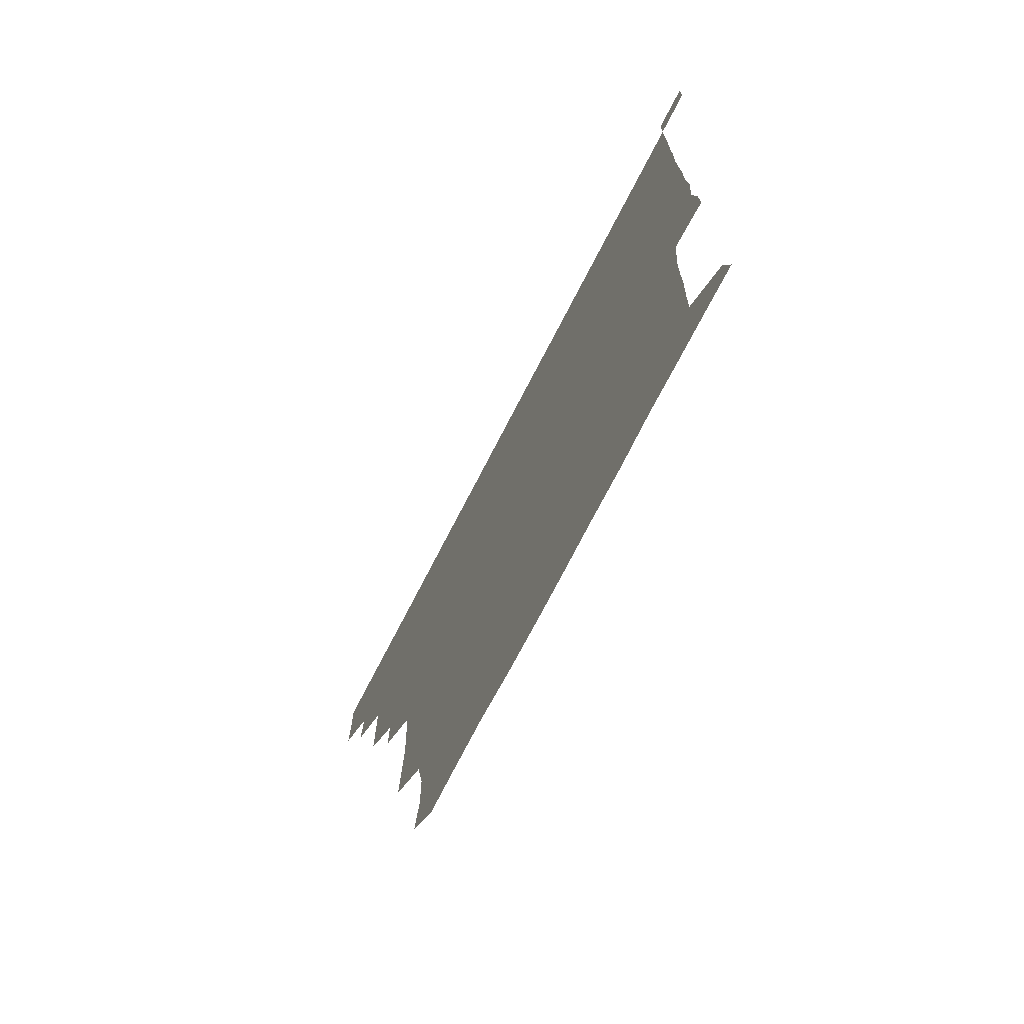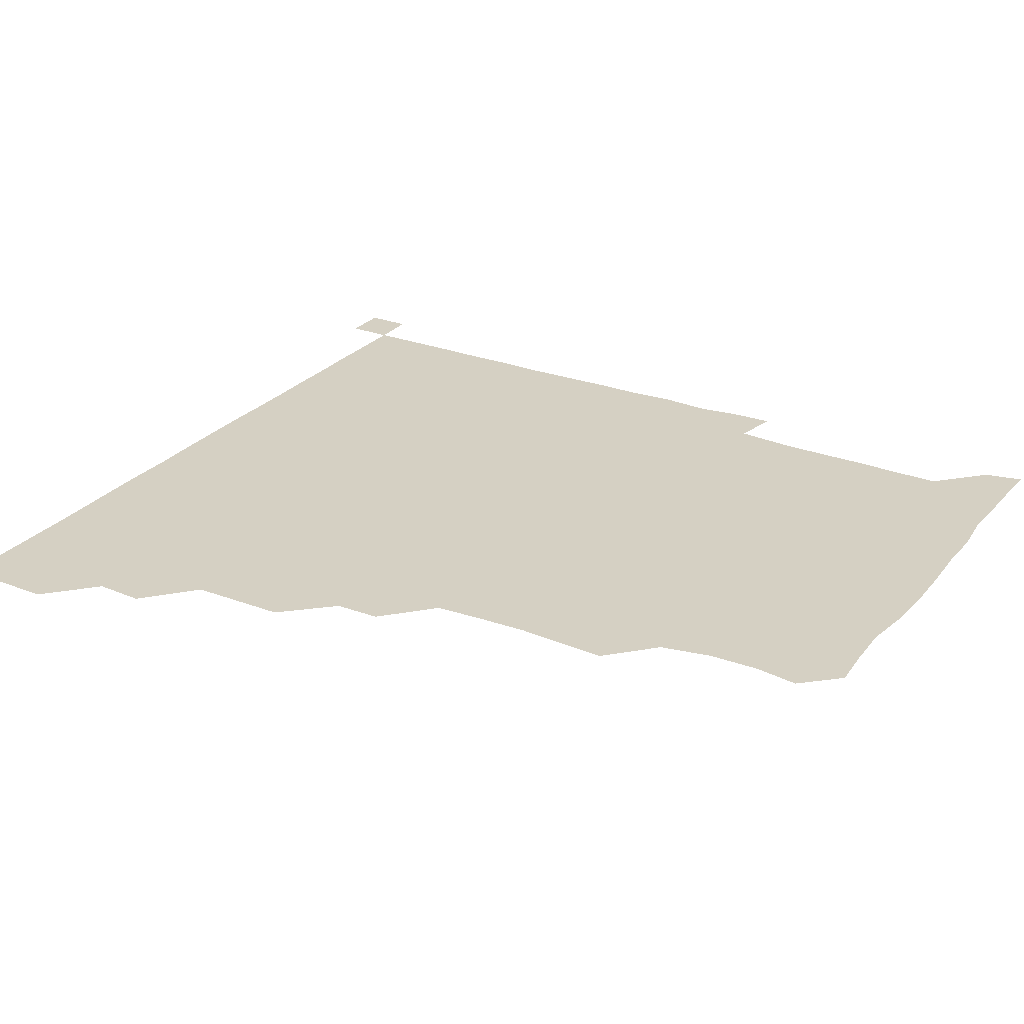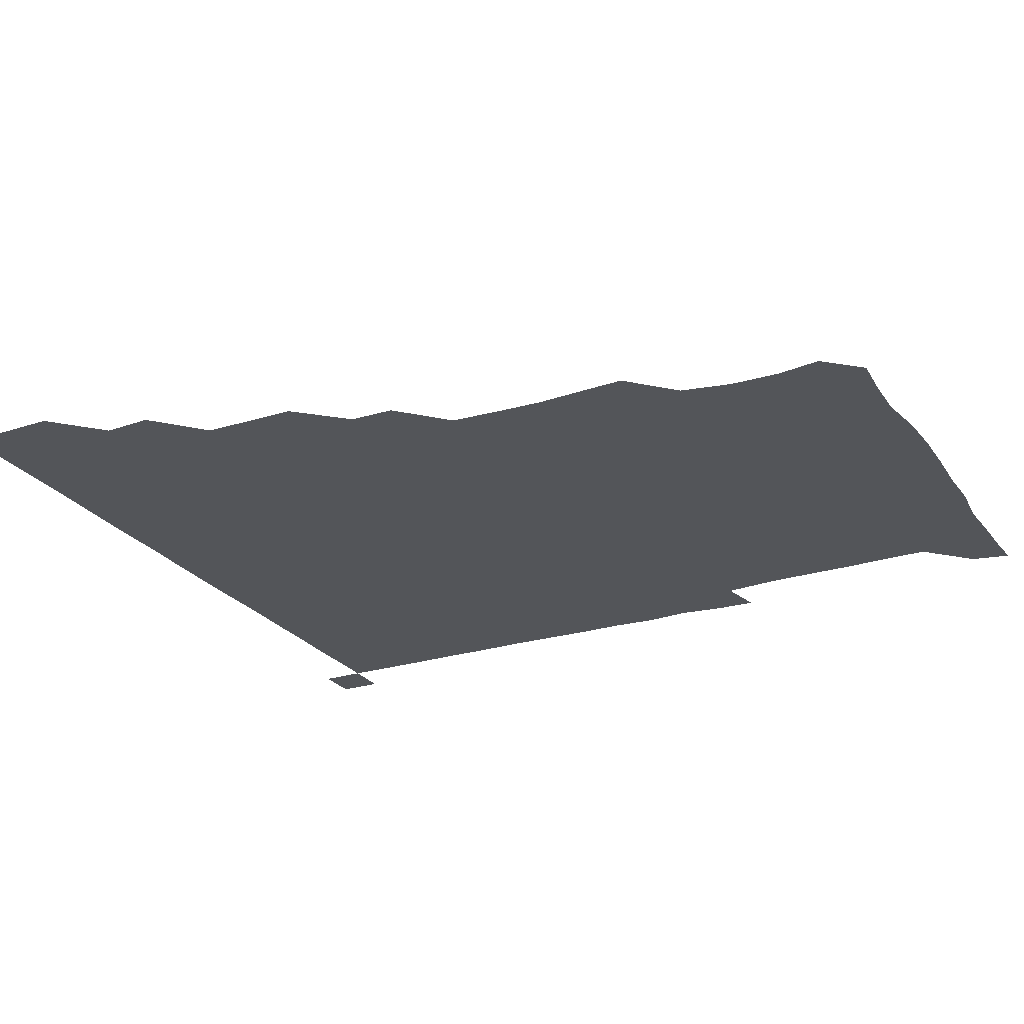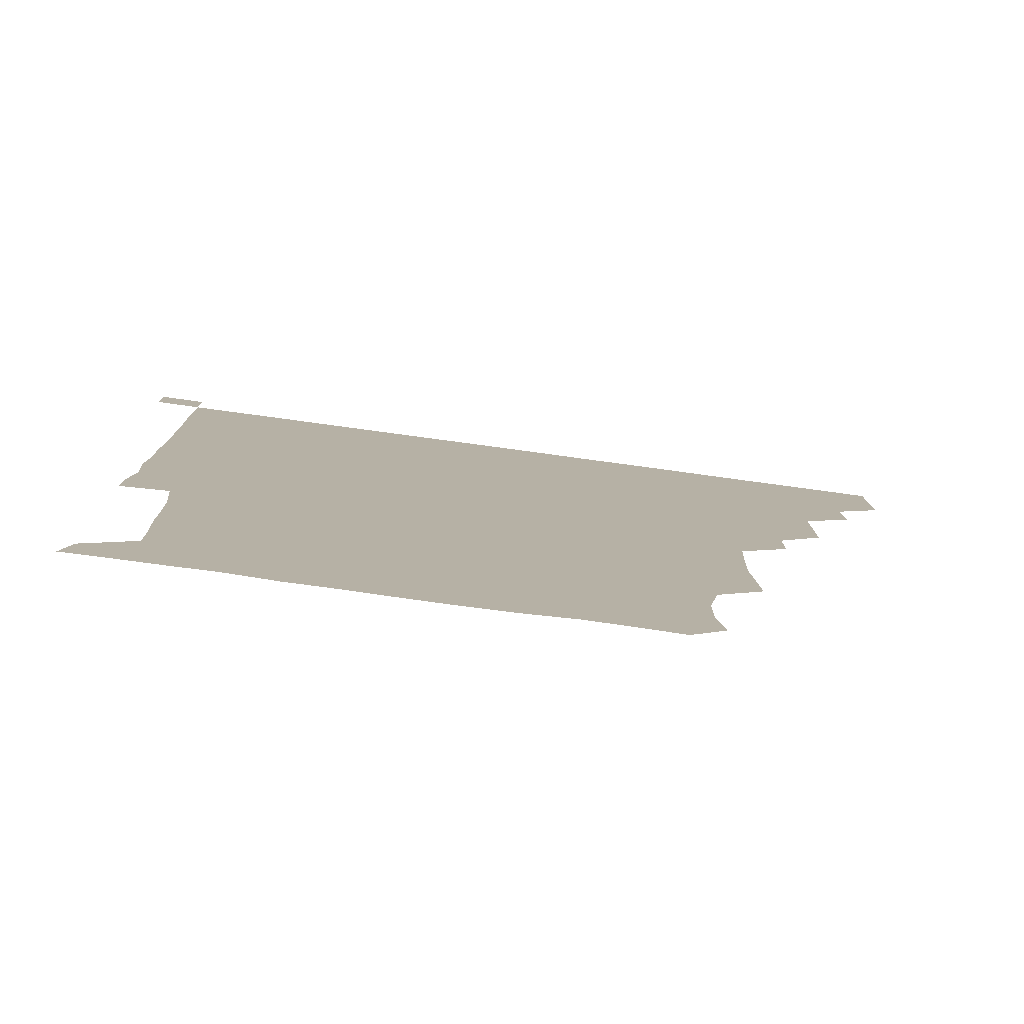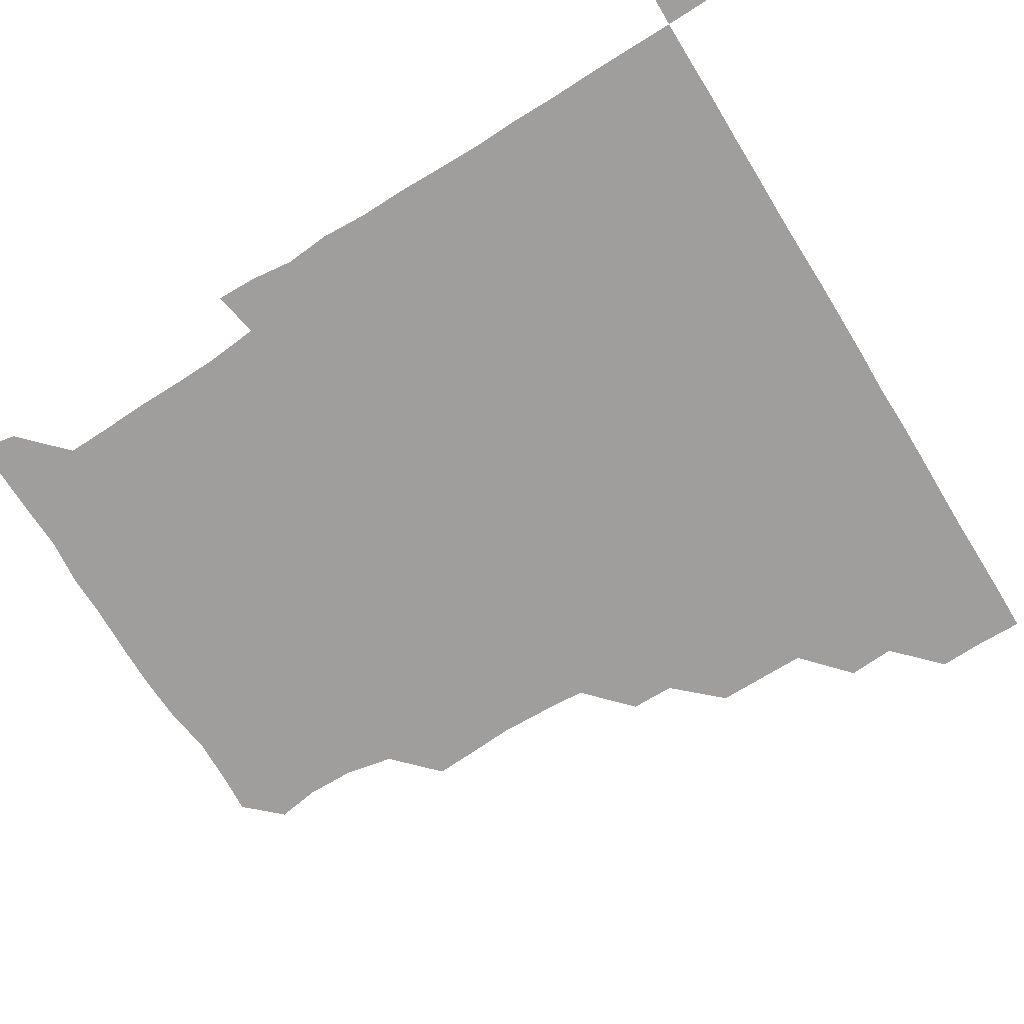
<metadata>
{"format":"obj","ext":"obj","renderer":"f3d","projection":"perspective","resolution":1024,"background":"white","views":[{"elev":-74.3,"azim":62.6,"up":"+Y"},{"elev":26.4,"azim":-59.3,"up":"+Z"},{"elev":-24.5,"azim":-63.1,"up":"+Z"},{"elev":-79.9,"azim":172.3,"up":"+Y"},{"elev":-70.9,"azim":121.6,"up":"+Z"}]}
</metadata>
<code>
v 435.8 405.6 0
v 436.3 421 0
v 436.1 436 0
v 450.4 375.1 0
v 451.4 390.7 0
v 451.1 406 0
v 451.1 420.9 0
v 451 436.1 0
v 466.5 329.5 0
v 466.5 344.5 0
v 466.6 360.5 0
v 466.3 376.3 0
v 466.4 391.2 0
v 466.1 406 0
v 466 421 0
v 465.9 436.1 0
v 481.1 299.2 0
v 481 313.8 0
v 481.3 330.8 0
v 481.1 345.9 0
v 481.4 361.6 0
v 481.3 376.3 0
v 481.1 391.1 0
v 481.1 406 0
v 481.1 421 0
v 481.1 435.9 0
v 496.3 223.3 0
v 497.1 237.6 0
v 498.1 252.8 0
v 497.7 268.1 0
v 496.8 284.5 0
v 495.9 301.1 0
v 497.1 317.4 0
v 496.5 331.7 0
v 496.1 346 0
v 496.2 361.3 0
v 496.1 376.2 0
v 496.1 391 0
v 496 406 0
v 496 420.9 0
v 496.1 436.1 0
v 512.5 162.6 0
v 514.7 176.7 0
v 514.5 192.8 0
v 511.3 209.1 0
v 512.7 226.3 0
v 511.3 241 0
v 511.7 256.4 0
v 511.4 271.7 0
v 511.4 286.3 0
v 511.1 300.6 0
v 511.2 316.9 0
v 511 331.1 0
v 511.2 346.4 0
v 511 361 0
v 511.1 376.1 0
v 510.9 391 0
v 511 406 0
v 511 420.7 0
v 511.1 436.3 0
v 523.6 150.7 0
v 526.4 165.4 0
v 527.1 180.1 0
v 526.5 195.9 0
v 525.7 211.4 0
v 527.3 227.5 0
v 526.4 241.9 0
v 526.3 256 0
v 525.8 270.7 0
v 525.9 286.2 0
v 526.4 301.5 0
v 526 316.3 0
v 526.1 331.1 0
v 526.2 346.3 0
v 526.1 361.1 0
v 526.3 376.1 0
v 526 391 0
v 526 406 0
v 525.9 421.1 0
v 525.9 436.3 0
v 537 151.6 0
v 540.9 166.8 0
v 541.7 183.1 0
v 541.1 196.6 0
v 541.3 210.6 0
v 541 228.1 0
v 541.4 241.7 0
v 541.6 257.2 0
v 541 271 0
v 541.1 286.2 0
v 541.2 301.5 0
v 541.1 316.4 0
v 541.2 331.3 0
v 541.1 346.1 0
v 541.2 361.2 0
v 541.1 376 0
v 541 391 0
v 541.2 405.9 0
v 541.1 420.8 0
v 541 436 0
v 552.6 152.1 0
v 557 167.3 0
v 556.3 181.3 0
v 555.4 196.5 0
v 556.8 211.9 0
v 555.9 226.4 0
v 556 241.8 0
v 556.1 256.5 0
v 556 271.6 0
v 556.2 286.8 0
v 556.4 301.7 0
v 556 315.5 0
v 556 331.4 0
v 556.2 346.4 0
v 556.1 361.1 0
v 555.9 376 0
v 556.1 391 0
v 556.1 405.9 0
v 556.1 420.8 0
v 555.9 436.3 0
v 569.5 149.9 0
v 571.2 167.2 0
v 571.5 182.2 0
v 571.4 195 0
v 570.6 211.7 0
v 571.4 226 0
v 570.8 240.8 0
v 571.1 255.8 0
v 570.9 270.3 0
v 570.8 285.6 0
v 570.8 301.2 0
v 571.2 316.7 0
v 571 330.9 0
v 571 346 0
v 571.1 361.2 0
v 571 375.9 0
v 571.2 391 0
v 571.2 405.7 0
v 571 421 0
v 570.9 436.3 0
v 585.4 149.3 0
v 585.5 167.1 0
v 585.7 181.9 0
v 586.3 197.6 0
v 586 211.8 0
v 586.3 227.4 0
v 586.2 241.3 0
v 585.9 257.4 0
v 586.6 271.4 0
v 586 286.3 0
v 586 301.7 0
v 586 316.6 0
v 586.1 331.3 0
v 586.1 346.6 0
v 586 360.8 0
v 586.2 376.2 0
v 586.1 391 0
v 586.1 405.6 0
v 585.9 421 0
v 585.7 436.3 0
v 601 149.6 0
v 600.2 166.7 0
v 601.3 181.8 0
v 601.2 196 0
v 601.3 211 0
v 600.8 226 0
v 600.9 241.8 0
v 601 255.7 0
v 600.7 272.2 0
v 601.2 286.3 0
v 600.9 301.6 0
v 601.2 315.5 0
v 601 331.4 0
v 600.9 346 0
v 601.2 361.4 0
v 601.1 376.2 0
v 601.1 391 0
v 601 406.1 0
v 600.9 421.1 0
v 600.6 436.1 0
v 616.9 150.2 0
v 616 165.7 0
v 615.3 181.8 0
v 615.9 196.5 0
v 616.7 211.6 0
v 615.9 226.9 0
v 615.8 240.9 0
v 616.3 256.5 0
v 615.7 271.1 0
v 615.9 286.5 0
v 615.7 301.3 0
v 616.3 317 0
v 616.1 331.2 0
v 616 345.9 0
v 616 361.4 0
v 616 376.2 0
v 616 391 0
v 616.3 405.9 0
v 616.2 420.8 0
v 615.7 435.9 0
v 632.1 150.1 0
v 631.1 166.7 0
v 631.5 180.4 0
v 630.1 195.9 0
v 630.5 212.8 0
v 630.7 227.5 0
v 630.8 241.5 0
v 630.8 257.5 0
v 631.4 270.7 0
v 630.9 286.1 0
v 630.9 300.7 0
v 630.3 317.2 0
v 630.9 331.8 0
v 631 346.2 0
v 631 361.2 0
v 631 376 0
v 631 391.1 0
v 631.3 406 0
v 631.1 420.9 0
v 630.7 436.1 0
v 648.2 151.7 0
v 646 166.2 0
v 645.7 182.7 0
v 646 196.6 0
v 645.7 211.7 0
v 645.4 226.7 0
v 646.2 240.8 0
v 645.6 256.6 0
v 645.8 271.7 0
v 645.7 286.6 0
v 646 301.7 0
v 646 315.8 0
v 645.6 331.7 0
v 646 346.1 0
v 645.9 361.2 0
v 646 376.6 0
v 646 391 0
v 646 406.1 0
v 646.2 420.8 0
v 645.9 436 0
v 663.9 151.2 0
v 660.7 166.2 0
v 659.8 181.3 0
v 660.5 195.9 0
v 659.6 212.3 0
v 660.2 226.4 0
v 660.7 241.4 0
v 660.5 257.3 0
v 660.1 272.3 0
v 660.7 286.2 0
v 660.3 302.2 0
v 660.8 316.2 0
v 660.4 331.8 0
v 660.8 346.4 0
v 661.1 361 0
v 660.9 376.3 0
v 661 391.3 0
v 661 406.1 0
v 661.1 420.9 0
v 660.8 436.1 0
v 678.3 151 0
v 675 165.3 0
v 673.2 178.2 0
v 673.6 193.5 0
v 674.3 208.2 0
v 674.3 223.4 0
v 674.8 239.3 0
v 676.5 257.4 0
v 675.8 271.6 0
v 675 286.4 0
v 674.9 301.8 0
v 674.8 316.5 0
v 676.1 330.3 0
v 675.1 346.7 0
v 675.4 361.5 0
v 675.2 376.9 0
v 675.9 391.1 0
v 675.9 406.2 0
v 675.9 421 0
v 676 435.9 0
v 691.4 150.5 0
v 688.7 163.4 0
v 691.9 254.6 0
v 691.6 267.9 0
v 689.9 282.7 0
v 691.1 297.9 0
v 690.3 313.3 0
v 690.5 328.7 0
v 690.2 343.9 0
v 690 359.5 0
v 690.5 374.8 0
v 690.4 390.6 0
v 690.8 405.8 0
v 690.9 421 0
v 690.9 435.9 0
v 691.1 451 0
v 706 436.1 0
v 706 451 0
f 5 6 1
f 1 6 2
f 6 7 2
f 2 7 3
f 7 8 3
f 11 12 4
f 4 12 5
f 12 13 5
f 5 13 6
f 13 14 6
f 6 14 7
f 14 15 7
f 7 15 8
f 15 16 8
f 18 19 9
f 9 19 10
f 19 20 10
f 10 20 11
f 20 21 11
f 11 21 12
f 21 22 12
f 12 22 13
f 22 23 13
f 13 23 14
f 23 24 14
f 14 24 15
f 24 25 15
f 15 25 16
f 25 26 16
f 31 32 17
f 17 32 18
f 32 33 18
f 18 33 19
f 33 34 19
f 19 34 20
f 34 35 20
f 20 35 21
f 35 36 21
f 21 36 22
f 36 37 22
f 22 37 23
f 37 38 23
f 23 38 24
f 38 39 24
f 24 39 25
f 39 40 25
f 25 40 26
f 40 41 26
f 45 46 27
f 27 46 28
f 46 47 28
f 28 47 29
f 47 48 29
f 29 48 30
f 48 49 30
f 30 49 31
f 49 50 31
f 31 50 32
f 50 51 32
f 32 51 33
f 51 52 33
f 33 52 34
f 52 53 34
f 34 53 35
f 53 54 35
f 35 54 36
f 54 55 36
f 36 55 37
f 55 56 37
f 37 56 38
f 56 57 38
f 38 57 39
f 57 58 39
f 39 58 40
f 58 59 40
f 40 59 41
f 59 60 41
f 61 62 42
f 42 62 43
f 62 63 43
f 43 63 44
f 63 64 44
f 44 64 45
f 64 65 45
f 45 65 46
f 65 66 46
f 46 66 47
f 66 67 47
f 47 67 48
f 67 68 48
f 48 68 49
f 68 69 49
f 49 69 50
f 69 70 50
f 50 70 51
f 70 71 51
f 51 71 52
f 71 72 52
f 52 72 53
f 72 73 53
f 53 73 54
f 73 74 54
f 54 74 55
f 74 75 55
f 55 75 56
f 75 76 56
f 56 76 57
f 76 77 57
f 57 77 58
f 77 78 58
f 58 78 59
f 78 79 59
f 59 79 60
f 79 80 60
f 61 81 62
f 81 82 62
f 62 82 63
f 82 83 63
f 63 83 64
f 83 84 64
f 64 84 65
f 84 85 65
f 65 85 66
f 85 86 66
f 66 86 67
f 86 87 67
f 67 87 68
f 87 88 68
f 68 88 69
f 88 89 69
f 69 89 70
f 89 90 70
f 70 90 71
f 90 91 71
f 71 91 72
f 91 92 72
f 72 92 73
f 92 93 73
f 73 93 74
f 93 94 74
f 74 94 75
f 94 95 75
f 75 95 76
f 95 96 76
f 76 96 77
f 96 97 77
f 77 97 78
f 97 98 78
f 78 98 79
f 98 99 79
f 79 99 80
f 99 100 80
f 81 101 82
f 101 102 82
f 82 102 83
f 102 103 83
f 83 103 84
f 103 104 84
f 84 104 85
f 104 105 85
f 85 105 86
f 105 106 86
f 86 106 87
f 106 107 87
f 87 107 88
f 107 108 88
f 88 108 89
f 108 109 89
f 89 109 90
f 109 110 90
f 90 110 91
f 110 111 91
f 91 111 92
f 111 112 92
f 92 112 93
f 112 113 93
f 93 113 94
f 113 114 94
f 94 114 95
f 114 115 95
f 95 115 96
f 115 116 96
f 96 116 97
f 116 117 97
f 97 117 98
f 117 118 98
f 98 118 99
f 118 119 99
f 99 119 100
f 119 120 100
f 101 121 102
f 121 122 102
f 102 122 103
f 122 123 103
f 103 123 104
f 123 124 104
f 104 124 105
f 124 125 105
f 105 125 106
f 125 126 106
f 106 126 107
f 126 127 107
f 107 127 108
f 127 128 108
f 108 128 109
f 128 129 109
f 109 129 110
f 129 130 110
f 110 130 111
f 130 131 111
f 111 131 112
f 131 132 112
f 112 132 113
f 132 133 113
f 113 133 114
f 133 134 114
f 114 134 115
f 134 135 115
f 115 135 116
f 135 136 116
f 116 136 117
f 136 137 117
f 117 137 118
f 137 138 118
f 118 138 119
f 138 139 119
f 119 139 120
f 139 140 120
f 121 141 122
f 141 142 122
f 122 142 123
f 142 143 123
f 123 143 124
f 143 144 124
f 124 144 125
f 144 145 125
f 125 145 126
f 145 146 126
f 126 146 127
f 146 147 127
f 127 147 128
f 147 148 128
f 128 148 129
f 148 149 129
f 129 149 130
f 149 150 130
f 130 150 131
f 150 151 131
f 131 151 132
f 151 152 132
f 132 152 133
f 152 153 133
f 133 153 134
f 153 154 134
f 134 154 135
f 154 155 135
f 135 155 136
f 155 156 136
f 136 156 137
f 156 157 137
f 137 157 138
f 157 158 138
f 138 158 139
f 158 159 139
f 139 159 140
f 159 160 140
f 141 161 142
f 161 162 142
f 142 162 143
f 162 163 143
f 143 163 144
f 163 164 144
f 144 164 145
f 164 165 145
f 145 165 146
f 165 166 146
f 146 166 147
f 166 167 147
f 147 167 148
f 167 168 148
f 148 168 149
f 168 169 149
f 149 169 150
f 169 170 150
f 150 170 151
f 170 171 151
f 151 171 152
f 171 172 152
f 152 172 153
f 172 173 153
f 153 173 154
f 173 174 154
f 154 174 155
f 174 175 155
f 155 175 156
f 175 176 156
f 156 176 157
f 176 177 157
f 157 177 158
f 177 178 158
f 158 178 159
f 178 179 159
f 159 179 160
f 179 180 160
f 161 181 162
f 181 182 162
f 162 182 163
f 182 183 163
f 163 183 164
f 183 184 164
f 164 184 165
f 184 185 165
f 165 185 166
f 185 186 166
f 166 186 167
f 186 187 167
f 167 187 168
f 187 188 168
f 168 188 169
f 188 189 169
f 169 189 170
f 189 190 170
f 170 190 171
f 190 191 171
f 171 191 172
f 191 192 172
f 172 192 173
f 192 193 173
f 173 193 174
f 193 194 174
f 174 194 175
f 194 195 175
f 175 195 176
f 195 196 176
f 176 196 177
f 196 197 177
f 177 197 178
f 197 198 178
f 178 198 179
f 198 199 179
f 179 199 180
f 199 200 180
f 181 201 182
f 201 202 182
f 182 202 183
f 202 203 183
f 183 203 184
f 203 204 184
f 184 204 185
f 204 205 185
f 185 205 186
f 205 206 186
f 186 206 187
f 206 207 187
f 187 207 188
f 207 208 188
f 188 208 189
f 208 209 189
f 189 209 190
f 209 210 190
f 190 210 191
f 210 211 191
f 191 211 192
f 211 212 192
f 192 212 193
f 212 213 193
f 193 213 194
f 213 214 194
f 194 214 195
f 214 215 195
f 195 215 196
f 215 216 196
f 196 216 197
f 216 217 197
f 197 217 198
f 217 218 198
f 198 218 199
f 218 219 199
f 199 219 200
f 219 220 200
f 201 221 202
f 221 222 202
f 202 222 203
f 222 223 203
f 203 223 204
f 223 224 204
f 204 224 205
f 224 225 205
f 205 225 206
f 225 226 206
f 206 226 207
f 226 227 207
f 207 227 208
f 227 228 208
f 208 228 209
f 228 229 209
f 209 229 210
f 229 230 210
f 210 230 211
f 230 231 211
f 211 231 212
f 231 232 212
f 212 232 213
f 232 233 213
f 213 233 214
f 233 234 214
f 214 234 215
f 234 235 215
f 215 235 216
f 235 236 216
f 216 236 217
f 236 237 217
f 217 237 218
f 237 238 218
f 218 238 219
f 238 239 219
f 219 239 220
f 239 240 220
f 221 241 222
f 241 242 222
f 222 242 223
f 242 243 223
f 223 243 224
f 243 244 224
f 224 244 225
f 244 245 225
f 225 245 226
f 245 246 226
f 226 246 227
f 246 247 227
f 227 247 228
f 247 248 228
f 228 248 229
f 248 249 229
f 229 249 230
f 249 250 230
f 230 250 231
f 250 251 231
f 231 251 232
f 251 252 232
f 232 252 233
f 252 253 233
f 233 253 234
f 253 254 234
f 234 254 235
f 254 255 235
f 235 255 236
f 255 256 236
f 236 256 237
f 256 257 237
f 237 257 238
f 257 258 238
f 238 258 239
f 258 259 239
f 239 259 240
f 259 260 240
f 241 261 242
f 261 262 242
f 242 262 243
f 262 263 243
f 243 263 244
f 263 264 244
f 244 264 245
f 264 265 245
f 245 265 246
f 265 266 246
f 246 266 247
f 266 267 247
f 247 267 248
f 267 268 248
f 248 268 249
f 268 269 249
f 249 269 250
f 269 270 250
f 250 270 251
f 270 271 251
f 251 271 252
f 271 272 252
f 252 272 253
f 272 273 253
f 253 273 254
f 273 274 254
f 254 274 255
f 274 275 255
f 255 275 256
f 275 276 256
f 256 276 257
f 276 277 257
f 257 277 258
f 277 278 258
f 258 278 259
f 278 279 259
f 259 279 260
f 279 280 260
f 261 281 262
f 281 282 262
f 262 282 263
f 268 283 269
f 283 284 269
f 269 284 270
f 284 285 270
f 270 285 271
f 285 286 271
f 271 286 272
f 286 287 272
f 272 287 273
f 287 288 273
f 273 288 274
f 288 289 274
f 274 289 275
f 289 290 275
f 275 290 276
f 290 291 276
f 276 291 277
f 291 292 277
f 277 292 278
f 292 293 278
f 278 293 279
f 293 294 279
f 279 294 280
f 294 295 280
f 295 297 296
f 297 298 296

</code>
